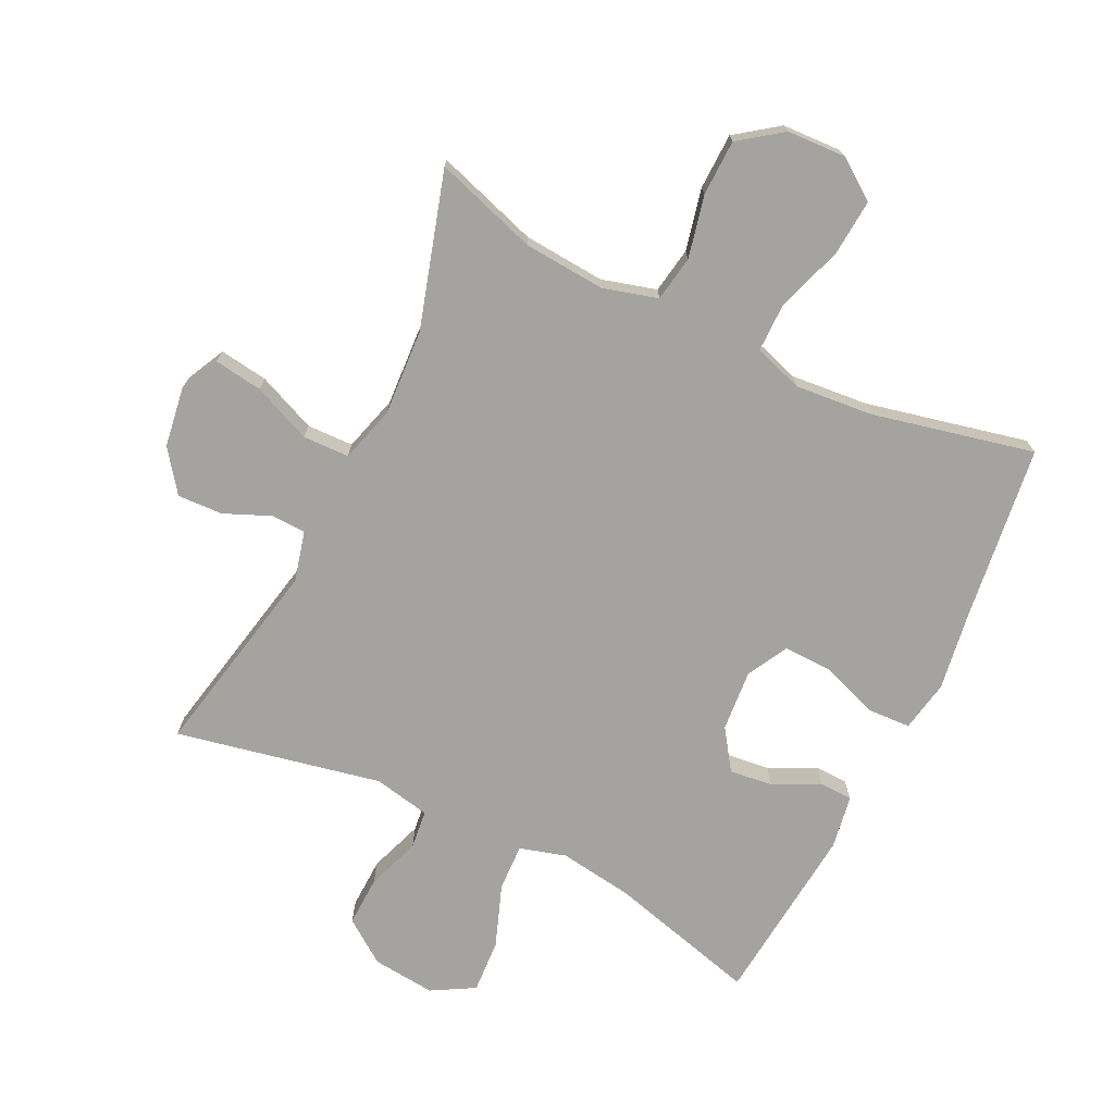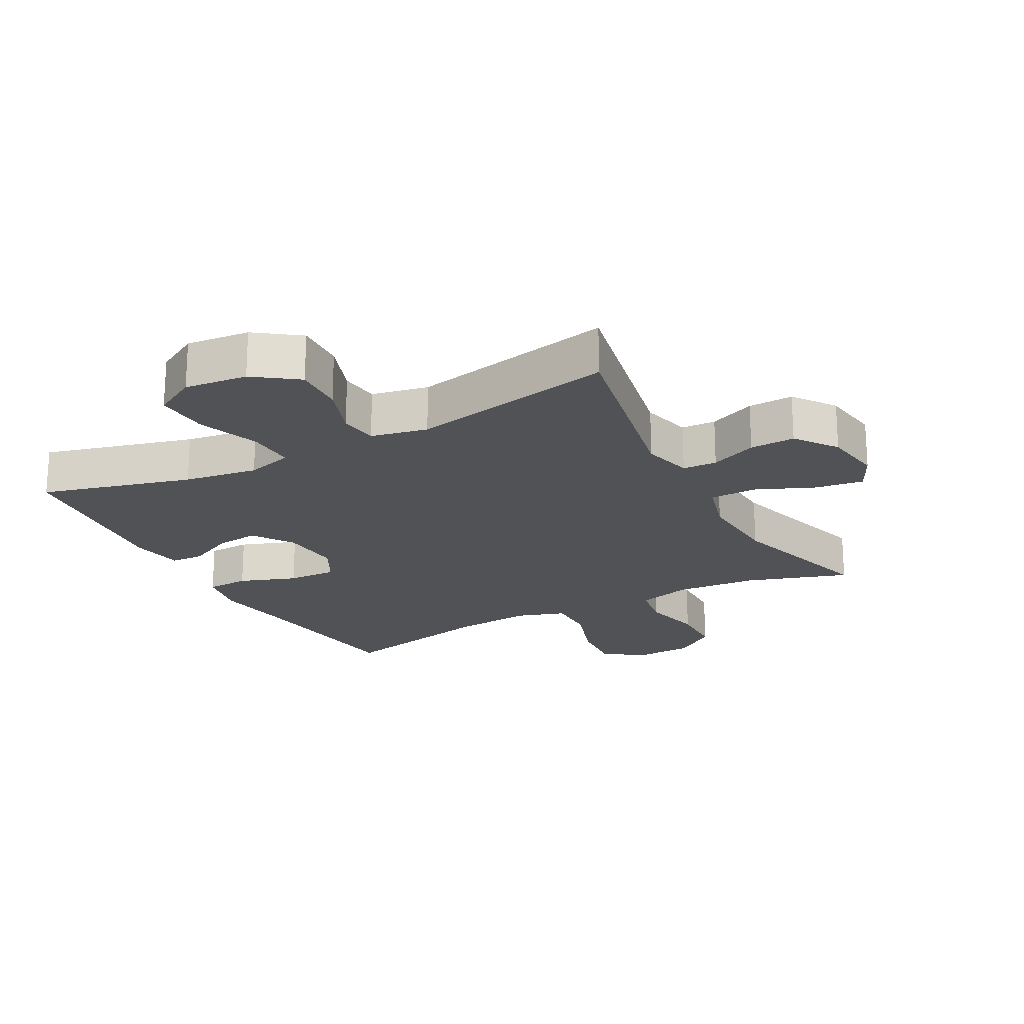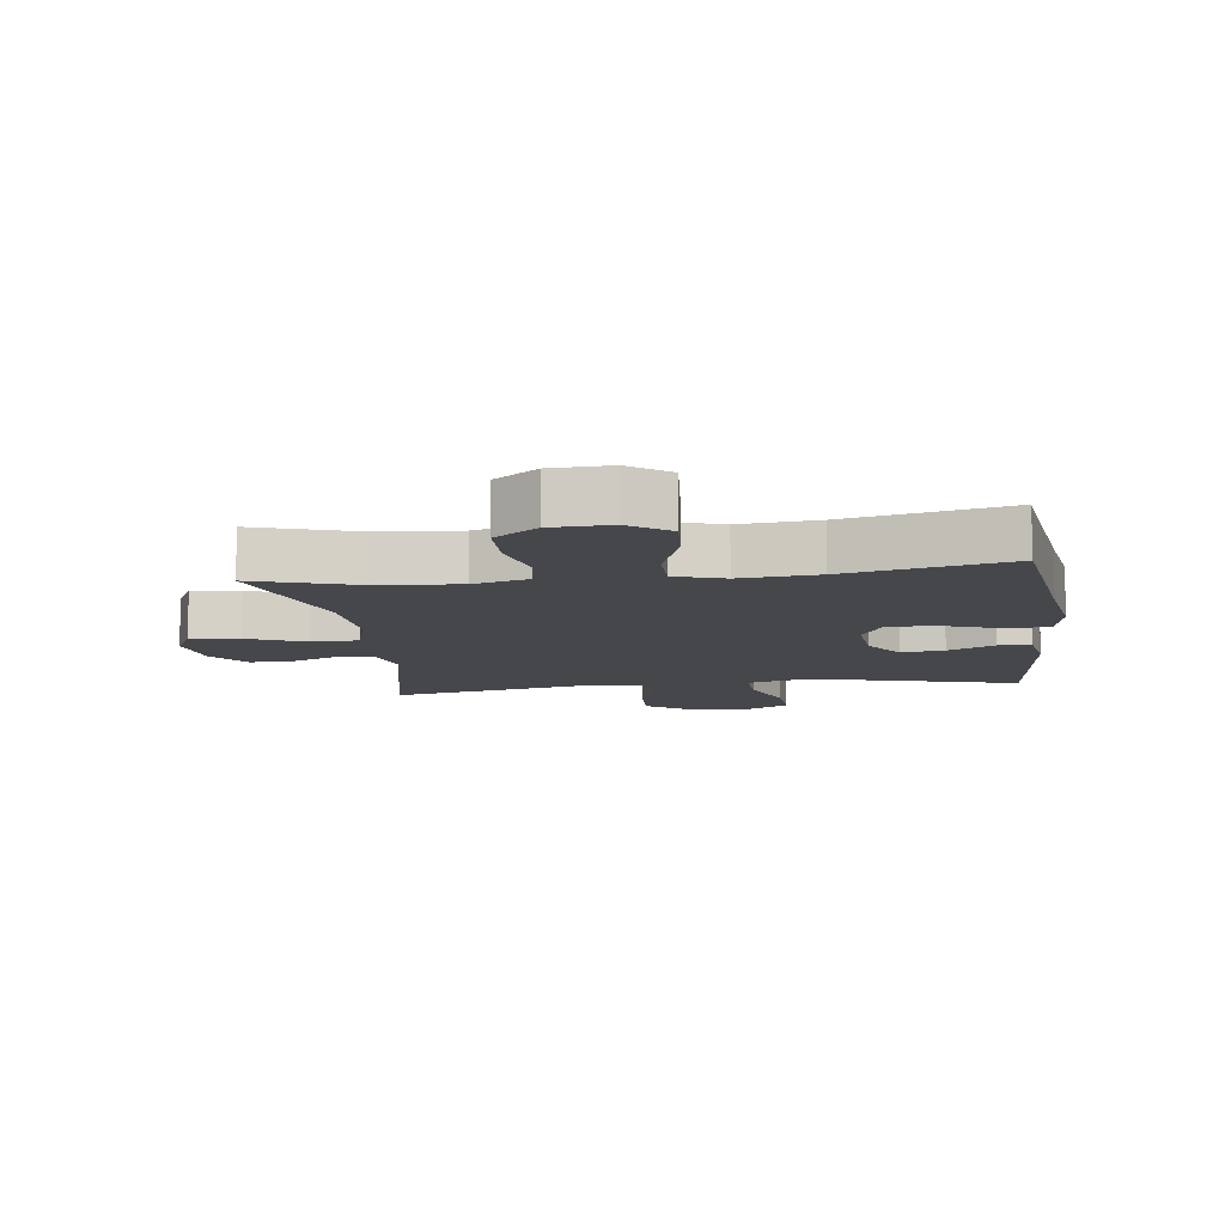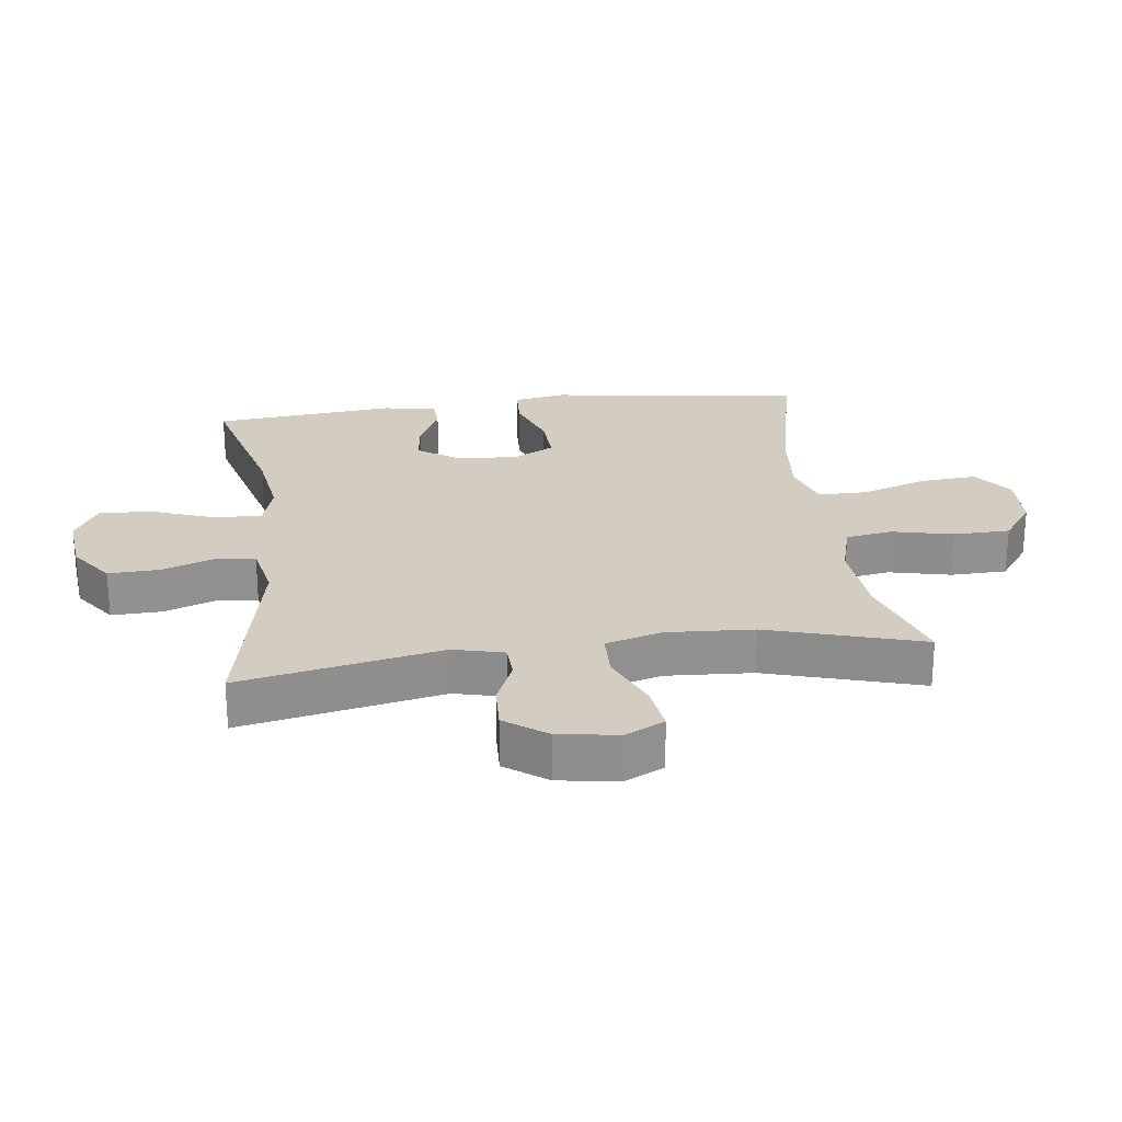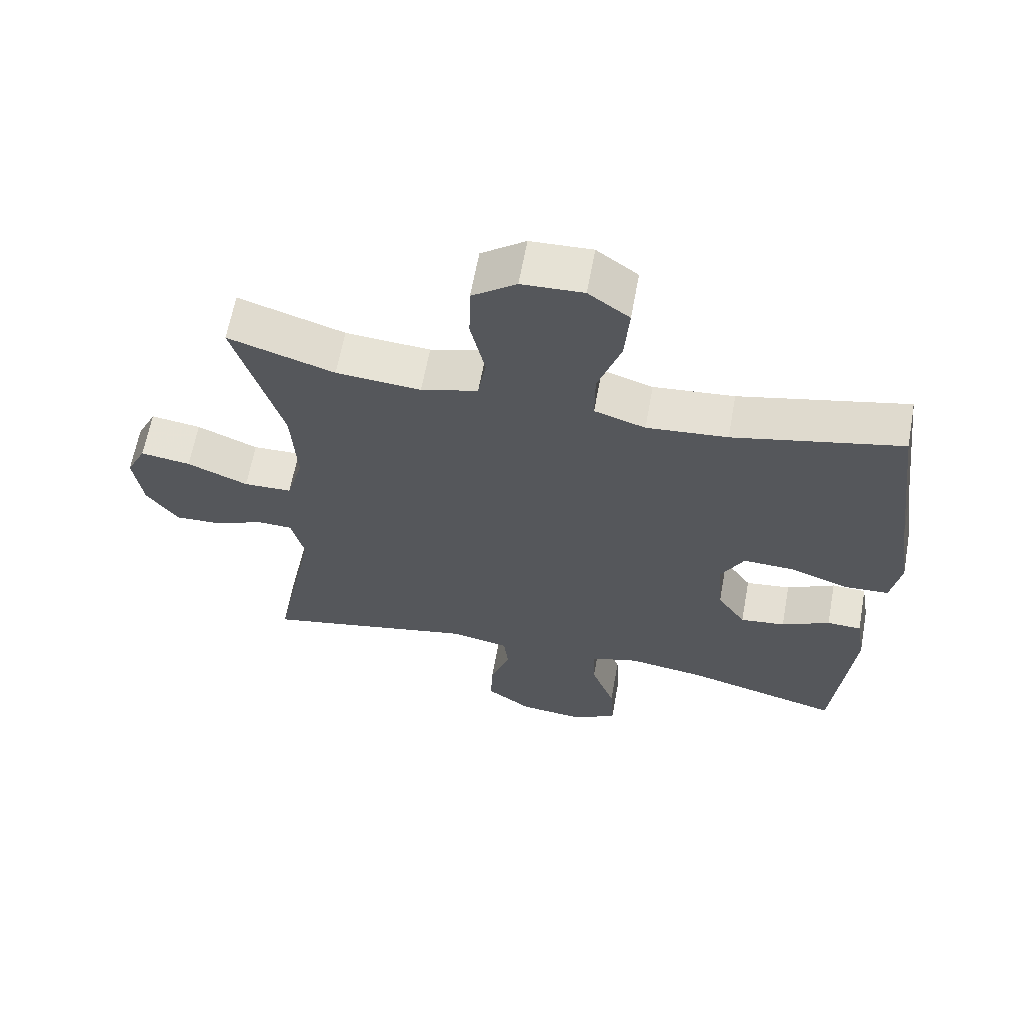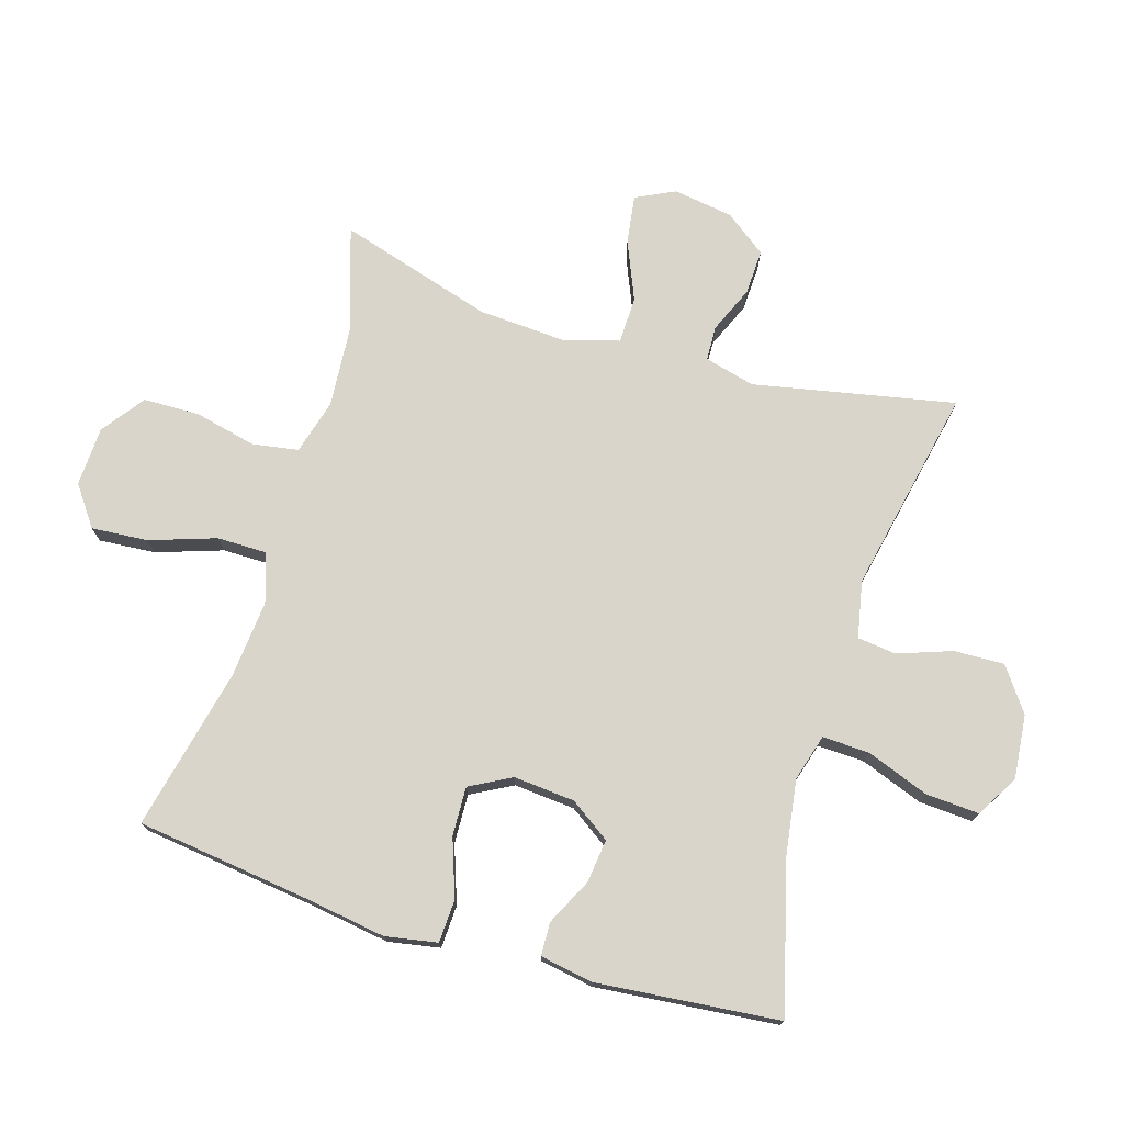
<metadata>
{"format":"obj","ext":"obj","renderer":"f3d","projection":"perspective","resolution":1024,"background":"white","views":[{"elev":-72.8,"azim":-25.9,"up":"+Y"},{"elev":-20.8,"azim":-151.8,"up":"+Y"},{"elev":-10.2,"azim":7.5,"up":"+Y"},{"elev":24.5,"azim":-97.3,"up":"+Y"},{"elev":63.1,"azim":10.4,"up":"+Z"},{"elev":74.7,"azim":107.0,"up":"+Y"}]}
</metadata>
<code>
v -0.5 0.07 -0.5
v -0.436 0.07 -0.185
v -0.456 0.07 -0.106
v -0.51 0.07 -0.104
v -0.583 0.07 -0.135
v -0.654 0.07 -0.138
v -0.702 0.07 -0.073
v -0.716 0.07 0.021
v -0.686 0.07 0.082
v -0.61 0.07 0.071
v -0.518 0.07 0.032
v -0.445 0.07 0.034
v -0.42 0.07 0.122
v -0.428 0.07 0.258
v -0.5 0.07 0.5
v -0.339 0.07 0.448
v -0.211 0.07 0.438
v -0.125 0.07 0.462
v -0.113 0.07 0.534
v -0.135 0.07 0.631
v -0.133 0.07 0.719
v -0.066 0.07 0.768
v 0.027 0.07 0.772
v 0.089 0.07 0.727
v 0.082 0.07 0.638
v 0.047 0.07 0.535
v 0.047 0.07 0.457
v 0.124 0.07 0.432
v 0.246 0.07 0.443
v 0.5 0.07 0.5
v 0.535 0.07 0.225
v 0.554 0.07 0.1
v 0.539 0.07 0.019
v 0.472 0.07 0.016
v 0.382 0.07 0.048
v 0.305 0.07 0.051
v 0.27 0.07 -0.014
v 0.278 0.07 -0.11
v 0.321 0.07 -0.173
v 0.389 0.07 -0.165
v 0.462 0.07 -0.129
v 0.514 0.07 -0.131
v 0.528 0.07 -0.215
v 0.5 0.07 -0.5
v 0.264 0.07 -0.437
v 0.148 0.07 -0.42
v 0.075 0.07 -0.441
v 0.078 0.07 -0.515
v 0.114 0.07 -0.613
v 0.119 0.07 -0.697
v 0.052 0.07 -0.735
v -0.047 0.07 -0.725
v -0.115 0.07 -0.676
v -0.112 0.07 -0.597
v -0.082 0.07 -0.513
v -0.089 0.07 -0.452
v -0.178 0.07 -0.434
v -0.5 0 -0.5
v -0.436 0 -0.185
v -0.456 0 -0.106
v -0.51 0 -0.104
v -0.583 0 -0.135
v -0.654 0 -0.138
v -0.702 0 -0.073
v -0.716 0 0.021
v -0.686 0 0.082
v -0.61 0 0.071
v -0.518 0 0.032
v -0.445 0 0.034
v -0.42 0 0.122
v -0.428 0 0.258
v -0.5 0 0.5
v -0.339 0 0.448
v -0.211 0 0.438
v -0.125 0 0.462
v -0.113 0 0.534
v -0.135 0 0.631
v -0.133 0 0.719
v -0.066 0 0.768
v 0.027 0 0.772
v 0.089 0 0.727
v 0.082 0 0.638
v 0.047 0 0.535
v 0.047 0 0.457
v 0.124 0 0.432
v 0.246 0 0.443
v 0.5 0 0.5
v 0.535 0 0.225
v 0.554 0 0.1
v 0.539 0 0.019
v 0.472 0 0.016
v 0.382 0 0.048
v 0.305 0 0.051
v 0.27 0 -0.014
v 0.278 0 -0.11
v 0.321 0 -0.173
v 0.389 0 -0.165
v 0.462 0 -0.129
v 0.514 0 -0.131
v 0.528 0 -0.215
v 0.5 0 -0.5
v 0.264 0 -0.437
v 0.148 0 -0.42
v 0.075 0 -0.441
v 0.078 0 -0.515
v 0.114 0 -0.613
v 0.119 0 -0.697
v 0.052 0 -0.735
v -0.047 0 -0.725
v -0.115 0 -0.676
v -0.112 0 -0.597
v -0.082 0 -0.513
v -0.089 0 -0.452
v -0.178 0 -0.434
f 52 53 54 55
f 52 55 56
f 51 52 56
f 48 49 50 51
f 47 48 51 56
f 46 47 56 57
f 42 43 44 45
f 40 41 42 45
f 39 40 45 46
f 38 39 46 57
f 32 33 34 35
f 31 32 35 36
f 29 30 31 36
f 28 29 36 37
f 23 24 25 26
f 23 26 27
f 22 23 27
f 19 20 21 22
f 18 19 22 27
f 17 18 27 28
f 14 15 16
f 13 14 16 17
f 12 13 17 28
f 8 9 10 11
f 8 11 12
f 7 8 12
f 4 5 6 7
f 3 4 7 12
f 2 3 12 28
f 28 37 38 57
f 1 2 28 57
f 112 111 110 109
f 113 112 109
f 113 109 108
f 108 107 106 105
f 113 108 105 104
f 114 113 104 103
f 102 101 100 99
f 102 99 98 97
f 103 102 97 96
f 114 103 96 95
f 92 91 90 89
f 93 92 89 88
f 93 88 87 86
f 94 93 86 85
f 83 82 81 80
f 84 83 80
f 84 80 79
f 79 78 77 76
f 84 79 76 75
f 85 84 75 74
f 73 72 71
f 74 73 71 70
f 85 74 70 69
f 68 67 66 65
f 69 68 65
f 69 65 64
f 64 63 62 61
f 69 64 61 60
f 85 69 60 59
f 114 95 94 85
f 114 85 59 58
f 1 58 59 2
f 2 59 60 3
f 3 60 61 4
f 4 61 62 5
f 5 62 63 6
f 6 63 64 7
f 7 64 65 8
f 8 65 66 9
f 9 66 67 10
f 10 67 68 11
f 11 68 69 12
f 12 69 70 13
f 13 70 71 14
f 14 71 72 15
f 15 72 73 16
f 16 73 74 17
f 17 74 75 18
f 18 75 76 19
f 19 76 77 20
f 20 77 78 21
f 21 78 79 22
f 22 79 80 23
f 23 80 81 24
f 24 81 82 25
f 25 82 83 26
f 26 83 84 27
f 27 84 85 28
f 28 85 86 29
f 29 86 87 30
f 30 87 88 31
f 31 88 89 32
f 32 89 90 33
f 33 90 91 34
f 34 91 92 35
f 35 92 93 36
f 36 93 94 37
f 37 94 95 38
f 38 95 96 39
f 39 96 97 40
f 40 97 98 41
f 41 98 99 42
f 42 99 100 43
f 43 100 101 44
f 44 101 102 45
f 45 102 103 46
f 46 103 104 47
f 47 104 105 48
f 48 105 106 49
f 49 106 107 50
f 50 107 108 51
f 51 108 109 52
f 52 109 110 53
f 53 110 111 54
f 54 111 112 55
f 55 112 113 56
f 56 113 114 57
f 57 114 58 1

</code>
